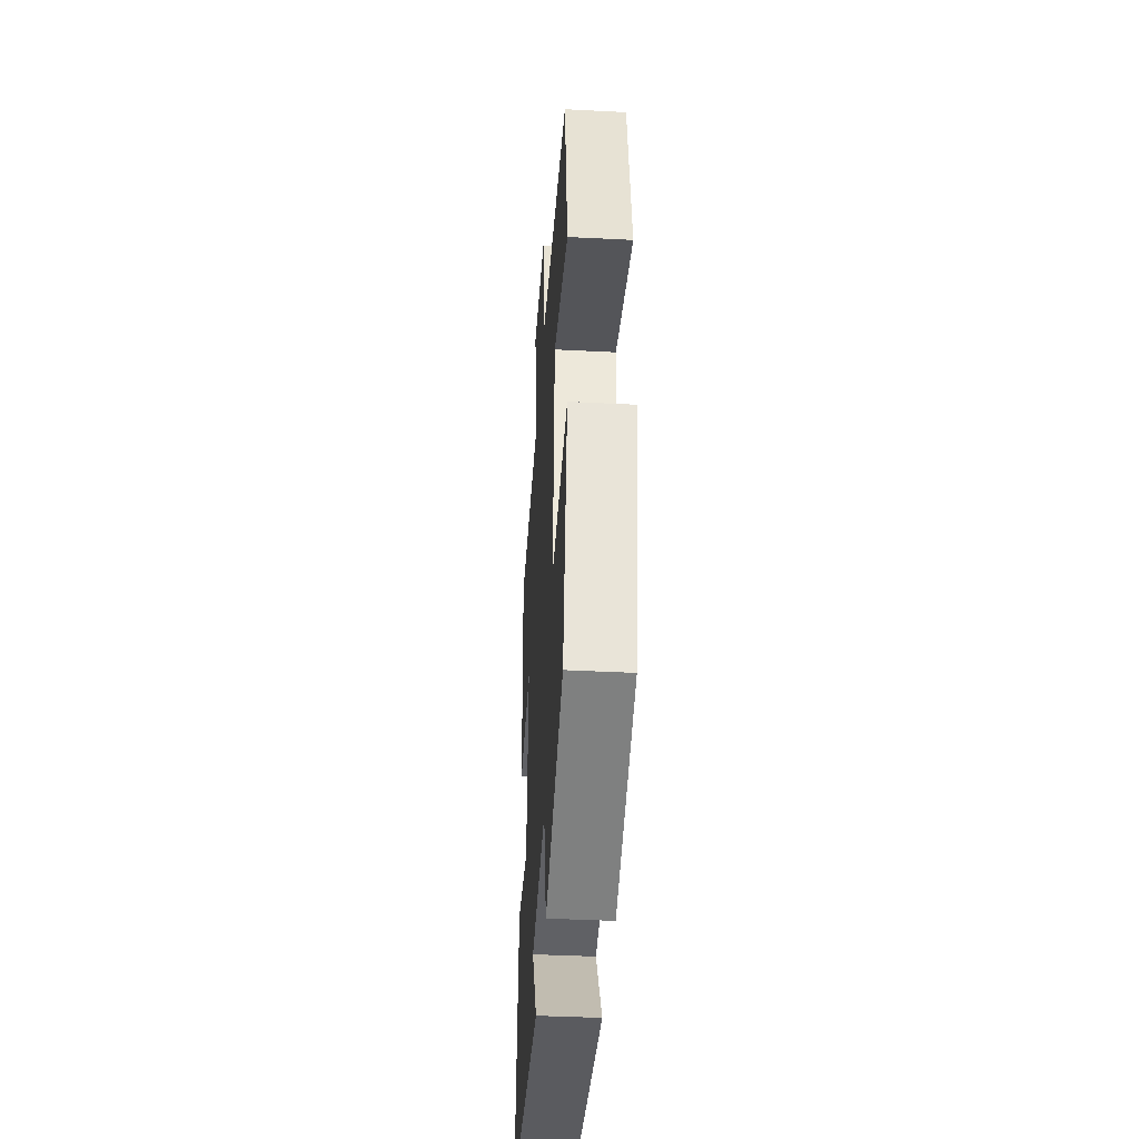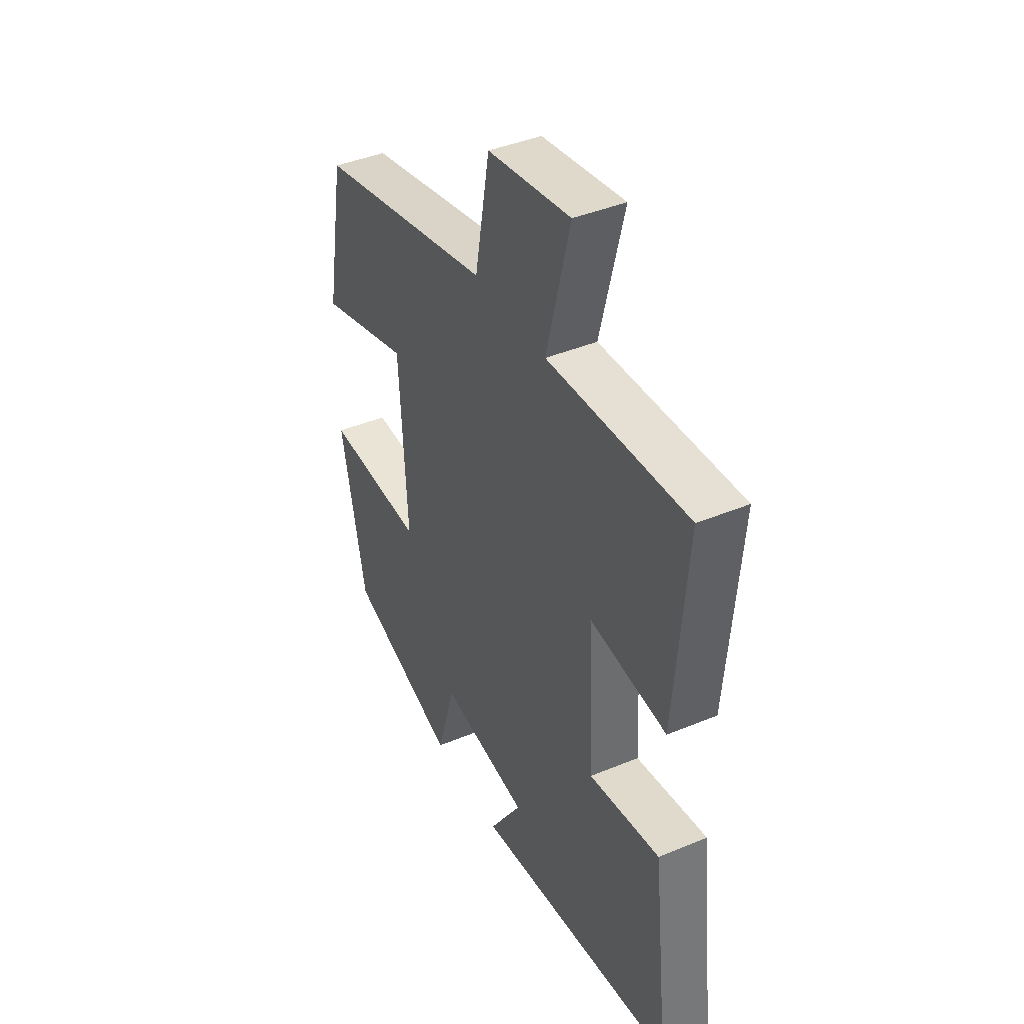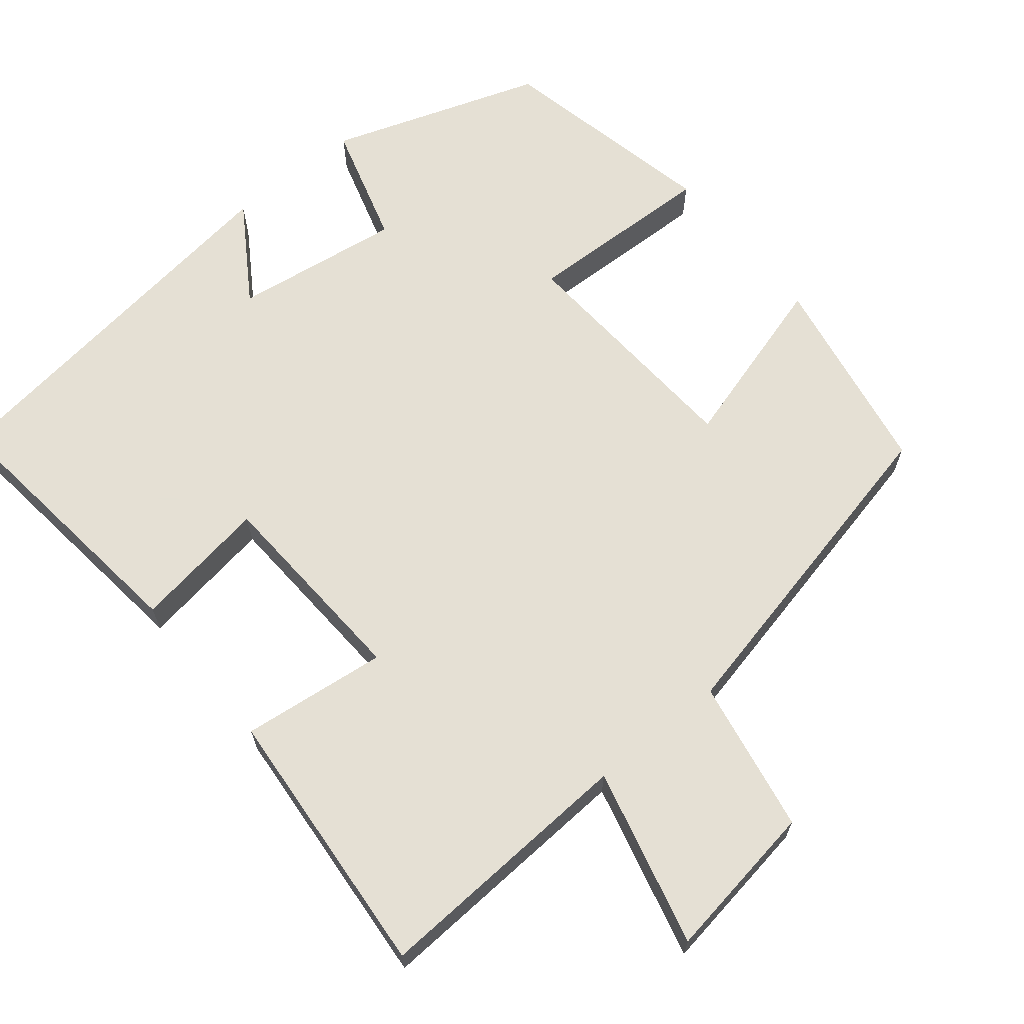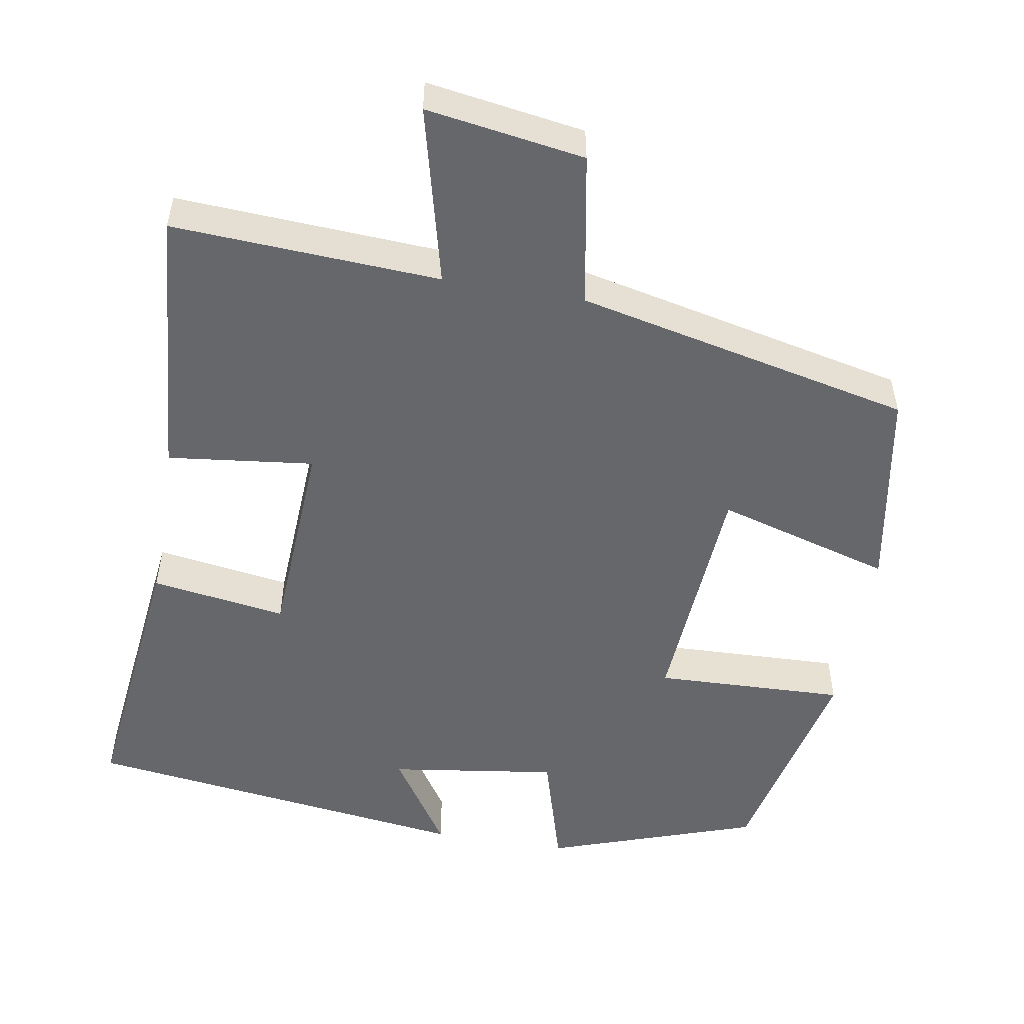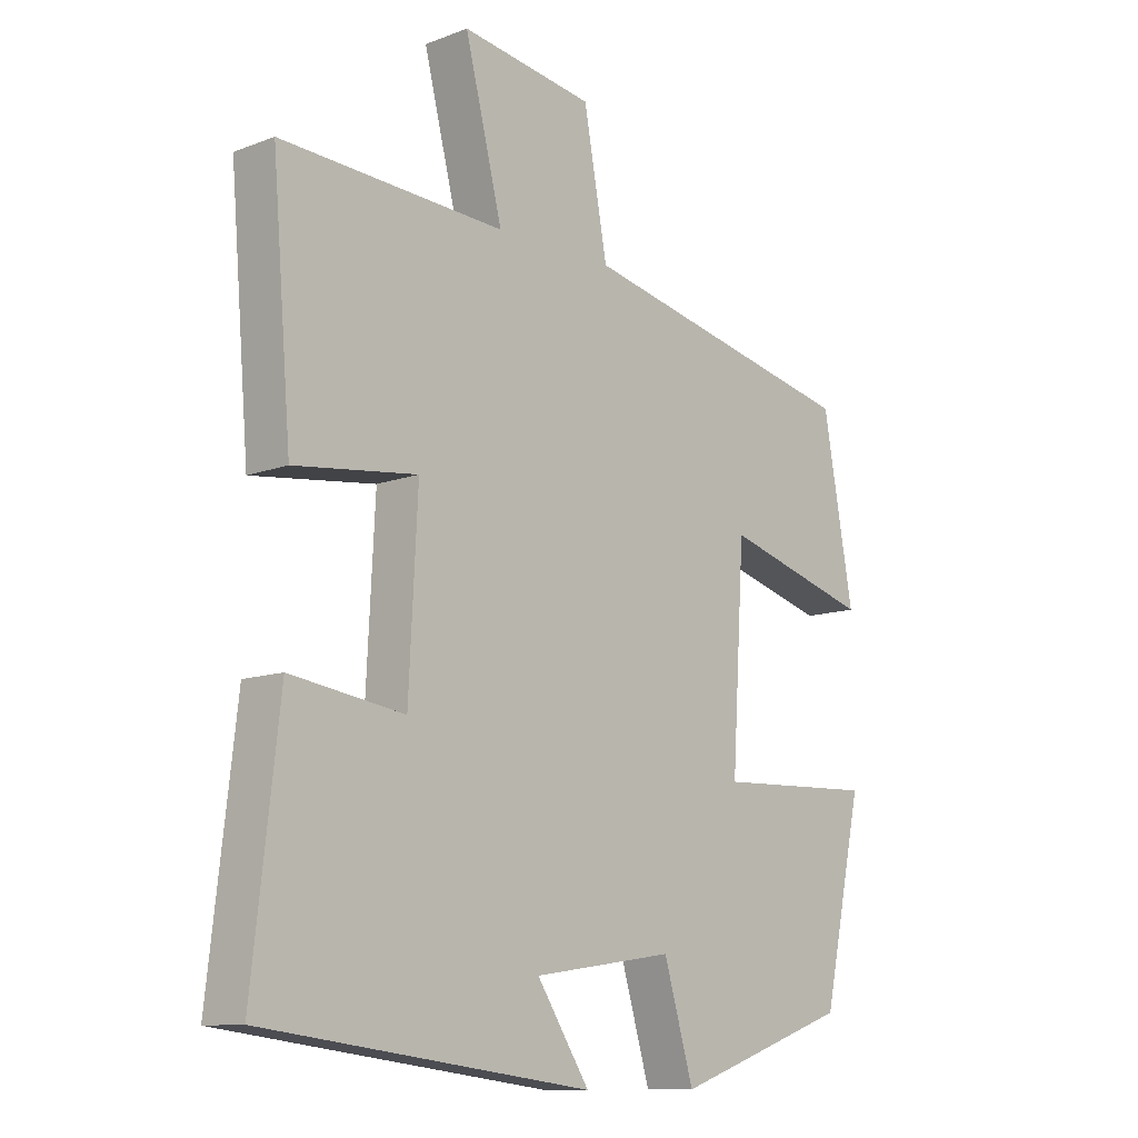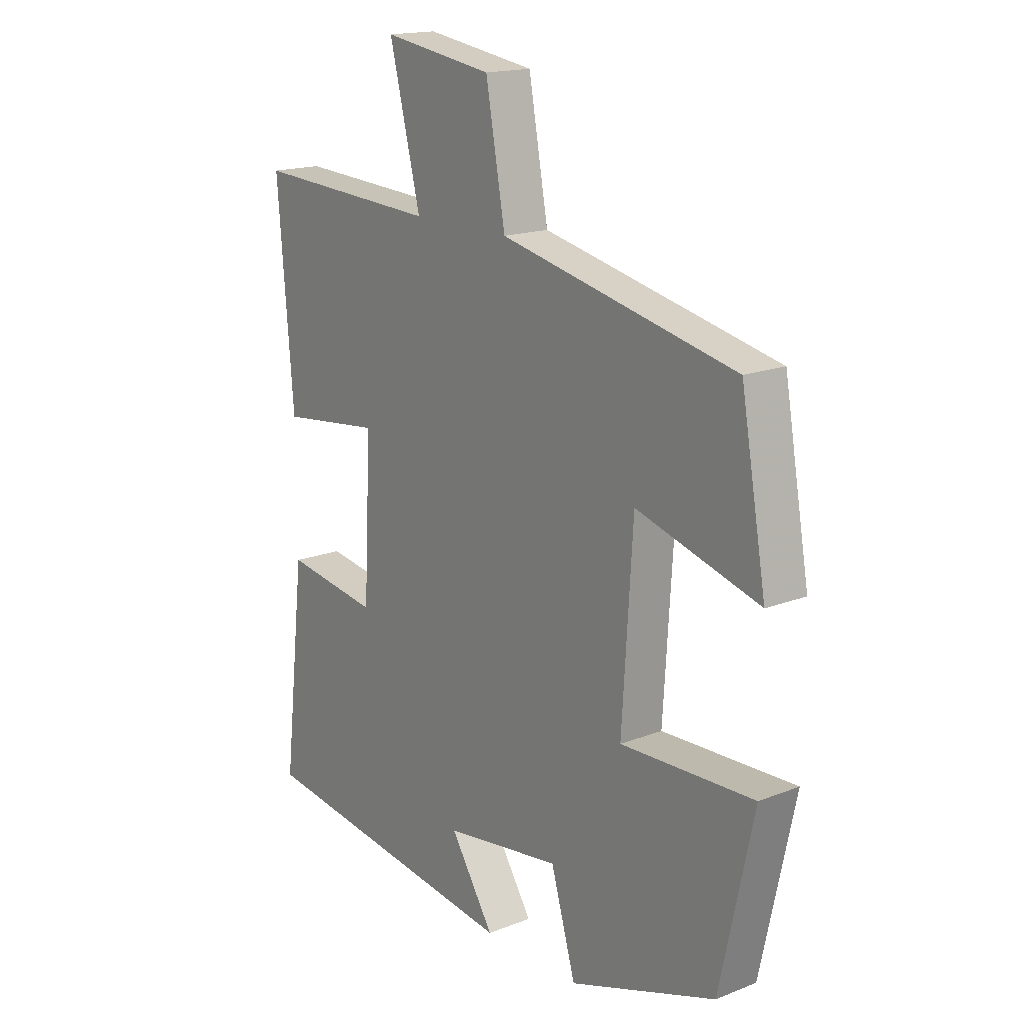
<metadata>
{"format":"obj","ext":"obj","renderer":"f3d","projection":"perspective","resolution":1024,"background":"white","views":[{"elev":-40.8,"azim":86.4,"up":"+Z"},{"elev":41.6,"azim":-116.7,"up":"+Z"},{"elev":65.9,"azim":-39.3,"up":"+Y"},{"elev":-52.1,"azim":-9.8,"up":"+Y"},{"elev":-11.1,"azim":-47.2,"up":"+Z"},{"elev":17.0,"azim":51.9,"up":"+Z"}]}
</metadata>
<code>
v 0.437 0.07 -0.404
v 0.159 0.07 -0.5
v 0.112 0.07 -0.34
v -0.11 0.07 -0.372
v -0.027 0.07 -0.5
v -0.542 0.07 -0.433
v -0.5 0.07 -0.067
v -0.321 0.07 -0.094
v -0.307 0.07 0.18
v -0.5 0.07 0.157
v -0.53 0.07 0.519
v -0.178 0.07 0.5
v -0.237 0.07 0.735
v -0.029 0.07 0.703
v 0.008 0.07 0.5
v 0.452 0.07 0.402
v 0.5 0.07 0.132
v 0.268 0.07 0.199
v 0.248 0.07 -0.121
v 0.5 0.07 -0.112
v 0.437 0 -0.404
v 0.159 0 -0.5
v 0.112 0 -0.34
v -0.11 0 -0.372
v -0.027 0 -0.5
v -0.542 0 -0.433
v -0.5 0 -0.067
v -0.321 0 -0.094
v -0.307 0 0.18
v -0.5 0 0.157
v -0.53 0 0.519
v -0.178 0 0.5
v -0.237 0 0.735
v -0.029 0 0.703
v 0.008 0 0.5
v 0.452 0 0.402
v 0.5 0 0.132
v 0.268 0 0.199
v 0.248 0 -0.121
v 0.5 0 -0.112
f 19 20 1 2
f 18 19 2 3
f 15 16 17 18
f 15 18 3 4
f 12 13 14 15
f 12 15 4
f 9 10 11 12
f 8 9 12 4
f 6 7 8
f 4 5 6 8
f 22 21 40 39
f 23 22 39 38
f 38 37 36 35
f 24 23 38 35
f 35 34 33 32
f 24 35 32
f 32 31 30 29
f 24 32 29 28
f 28 27 26
f 28 26 25 24
f 1 21 22 2
f 2 22 23 3
f 3 23 24 4
f 4 24 25 5
f 5 25 26 6
f 6 26 27 7
f 7 27 28 8
f 8 28 29 9
f 9 29 30 10
f 10 30 31 11
f 11 31 32 12
f 12 32 33 13
f 13 33 34 14
f 14 34 35 15
f 15 35 36 16
f 16 36 37 17
f 17 37 38 18
f 18 38 39 19
f 19 39 40 20
f 20 40 21 1

</code>
